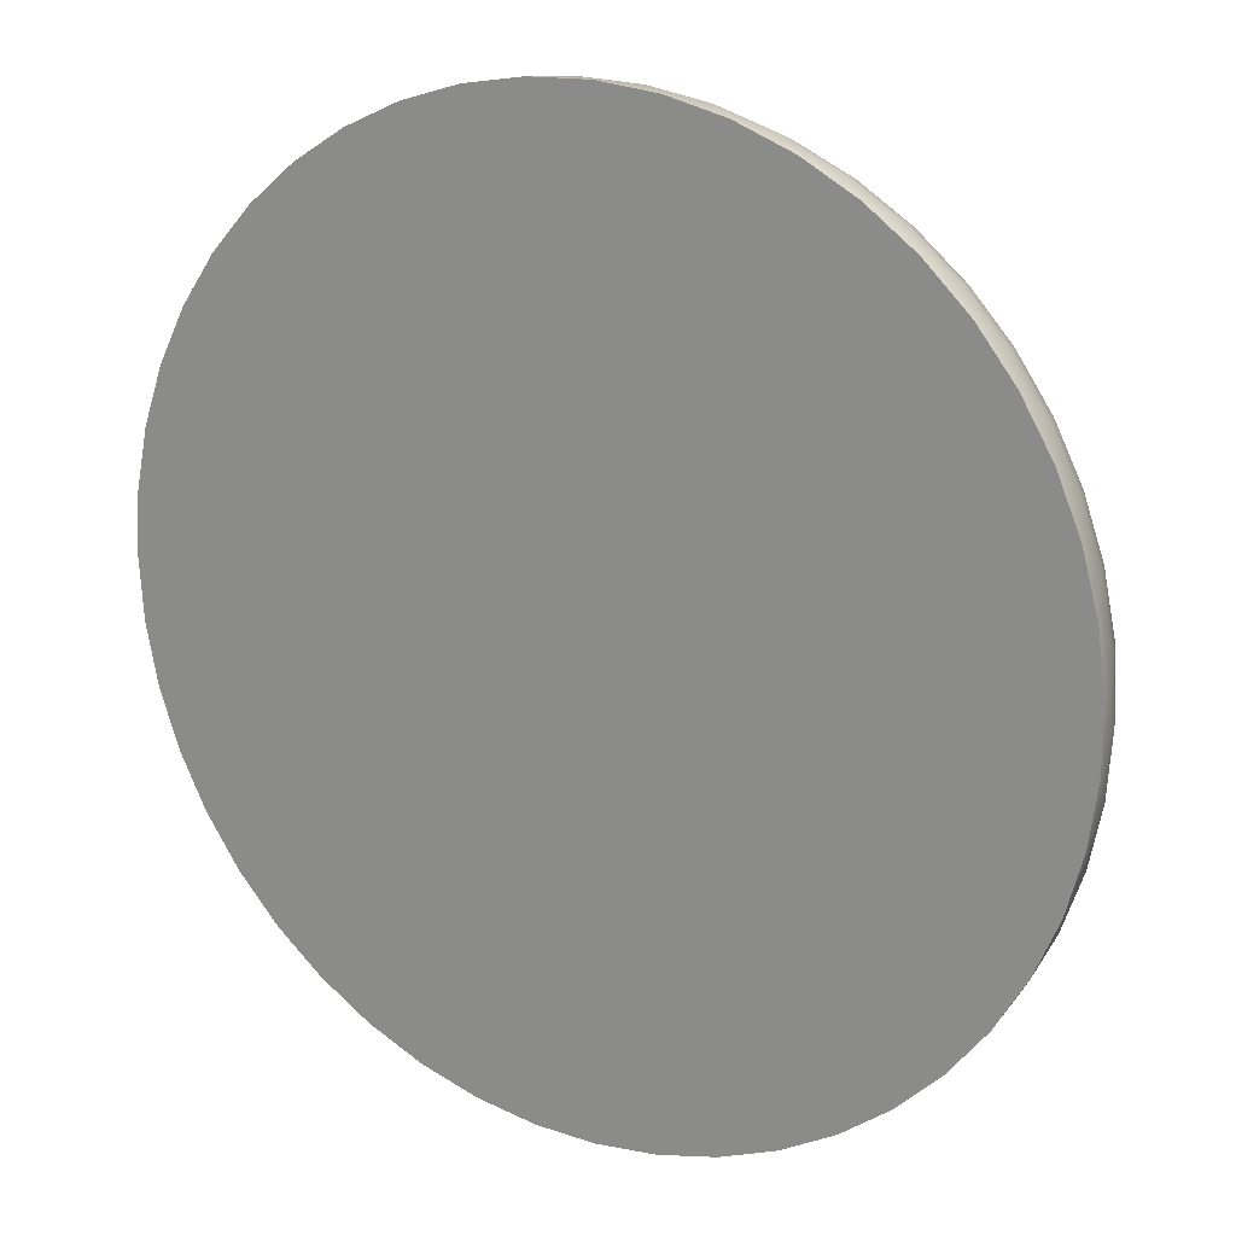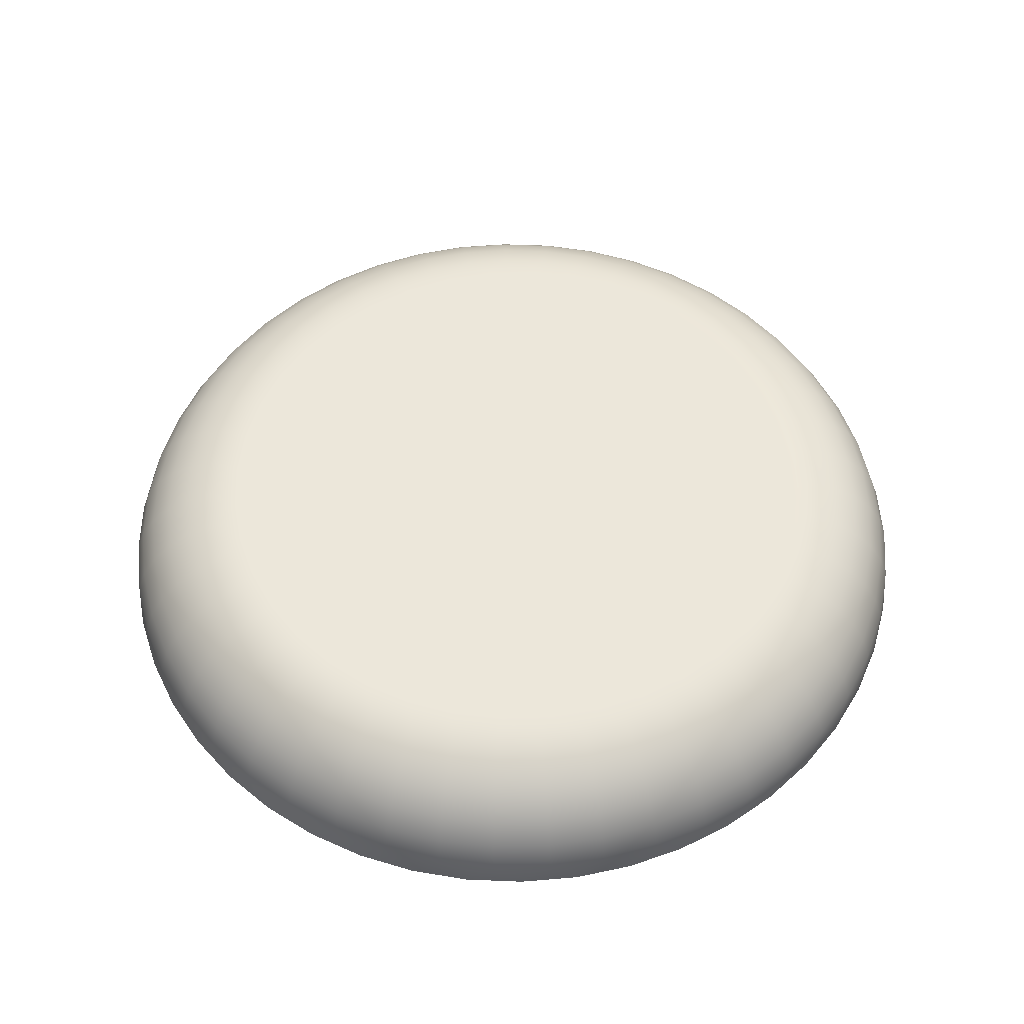
<metadata>
{"format":"obj","ext":"obj","renderer":"f3d","projection":"perspective","resolution":1024,"background":"white","views":[{"elev":18.6,"azim":-149.6,"up":"+Y"},{"elev":53.6,"azim":-87.5,"up":"+Z"}]}
</metadata>
<code>
g fret_tap
v 0.174 0 0.27
v 0.1725 0.02319 0.27
v 0.1678 0.04597 0.27
v 0.1602 0.06793 0.27
v 0.1497 0.08868 0.27
v 0.1366 0.1078 0.27
v 0.121 0.1251 0.27
v 0.1032 0.1401 0.27
v 0.08362 0.1526 0.27
v 0.06254 0.1624 0.27
v 0.04034 0.1693 0.27
v 0.01742 0.1731 0.27
v -0.005814 0.1739 0.27
v -0.02894 0.1716 0.27
v -0.05155 0.1662 0.27
v -0.07325 0.1578 0.27
v -0.09363 0.1467 0.27
v -0.1123 0.1329 0.27
v -0.1291 0.1167 0.27
v -0.1435 0.09848 0.27
v -0.1553 0.07848 0.27
v -0.1644 0.05708 0.27
v -0.1705 0.03466 0.27
v -0.1736 0.01162 0.27
v -0.1736 -0.01162 0.27
v -0.1705 -0.03466 0.27
v -0.1644 -0.05708 0.27
v -0.1553 -0.07848 0.27
v -0.1435 -0.09848 0.27
v -0.1291 -0.1167 0.27
v -0.1123 -0.1329 0.27
v -0.09363 -0.1467 0.27
v -0.07325 -0.1578 0.27
v -0.05155 -0.1662 0.27
v -0.02894 -0.1716 0.27
v -0.005814 -0.1739 0.27
v 0.01742 -0.1731 0.27
v 0.04034 -0.1693 0.27
v 0.06254 -0.1624 0.27
v 0.08362 -0.1526 0.27
v 0.1032 -0.1401 0.27
v 0.121 -0.1251 0.27
v 0.1366 -0.1078 0.27
v 0.1497 -0.08868 0.27
v 0.1602 -0.06793 0.27
v 0.1678 -0.04597 0.27
v 0.1725 -0.02319 0.27
v 0.124 -0 0.32
v 0.1225 -0.0194 0.32
v 0.1179 -0.03832 0.32
v 0.1105 -0.0563 0.32
v 0.1003 -0.07289 0.32
v 0.08769 -0.08769 0.32
v 0.07289 -0.1003 0.32
v 0.0563 -0.1105 0.32
v 0.03832 -0.1179 0.32
v 0.0194 -0.1225 0.32
v -0 -0.124 0.32
v -0.0194 -0.1225 0.32
v -0.03832 -0.1179 0.32
v -0.0563 -0.1105 0.32
v -0.07289 -0.1003 0.32
v -0.08769 -0.08769 0.32
v -0.1003 -0.07289 0.32
v -0.1105 -0.0563 0.32
v -0.1179 -0.03832 0.32
v -0.1225 -0.0194 0.32
v -0.124 0 0.32
v -0.1225 0.0194 0.32
v -0.1179 0.03832 0.32
v -0.1105 0.0563 0.32
v -0.1003 0.07289 0.32
v -0.08769 0.08769 0.32
v -0.07289 0.1003 0.32
v -0.0563 0.1105 0.32
v -0.03832 0.1179 0.32
v -0.0194 0.1225 0.32
v -0 0.124 0.32
v 0.0194 0.1225 0.32
v 0.03832 0.1179 0.32
v 0.0563 0.1105 0.32
v 0.07289 0.1003 0.32
v 0.08769 0.08769 0.32
v 0.1003 0.07289 0.32
v 0.1105 0.0563 0.32
v 0.1179 0.03832 0.32
v 0.1225 0.0194 0.32
v -0.1728 0 0.2811
v -0.1691 0 0.2917
v -0.1631 0 0.3012
v -0.1552 0 0.3091
v -0.1457 0 0.315
v -0.1351 0 0.3187
v -0.09394 -0.09714 0.3187
v 0.04004 -0.1291 0.3187
v 0.1277 -0.04433 0.3187
v 0.1277 0.04433 0.3187
v 0.04004 0.1291 0.3187
v -0.09394 0.09714 0.3187
v 0.1724 0.01154 0.2811
v 0.1687 0.01129 0.2917
v 0.1627 0.01089 0.3012
v 0.1548 0.01036 0.3091
v 0.1454 0.009732 0.315
v 0.1348 0.009026 0.3187
v 0.1348 -0.009026 0.3187
v 0.1454 -0.009732 0.315
v 0.1548 -0.01036 0.3091
v 0.1627 -0.01089 0.3012
v 0.1687 -0.01129 0.2917
v 0.1724 -0.01154 0.2811
v 0.1693 0.03441 0.2811
v 0.1657 0.03367 0.2917
v 0.1598 0.03249 0.3012
v 0.1521 0.03091 0.3091
v 0.1428 0.02902 0.315
v 0.1324 0.02692 0.3187
v 0.1632 0.05667 0.2811
v 0.1597 0.05545 0.2917
v 0.1541 0.0535 0.3012
v 0.1466 0.0509 0.3091
v 0.1376 0.04779 0.315
v 0.1542 0.07791 0.2811
v 0.1509 0.07625 0.2917
v 0.1456 0.07356 0.3012
v 0.1385 0.06999 0.3091
v 0.13 0.06571 0.315
v 0.1206 0.06095 0.3187
v 0.1424 0.09777 0.2811
v 0.1394 0.09568 0.2917
v 0.1345 0.0923 0.3012
v 0.1279 0.08782 0.3091
v 0.1201 0.08246 0.315
v 0.1114 0.07648 0.3187
v 0.1281 0.1159 0.2811
v 0.1254 0.1134 0.2917
v 0.121 0.1094 0.3012
v 0.1151 0.1041 0.3091
v 0.1081 0.09773 0.315
v 0.1002 0.09065 0.3187
v 0.1115 0.1319 0.2811
v 0.1091 0.1291 0.2917
v 0.1053 0.1245 0.3012
v 0.1002 0.1185 0.3091
v 0.09407 0.1113 0.315
v 0.08725 0.1032 0.3187
v 0.09295 0.1456 0.2811
v 0.09097 0.1425 0.2917
v 0.08776 0.1375 0.3012
v 0.0835 0.1308 0.3091
v 0.0784 0.1228 0.315
v 0.07271 0.1139 0.3187
v 0.07272 0.1567 0.2811
v 0.07116 0.1533 0.2917
v 0.06865 0.1479 0.3012
v 0.06532 0.1408 0.3091
v 0.06133 0.1322 0.315
v 0.05688 0.1226 0.3187
v 0.05118 0.165 0.2811
v 0.05009 0.1615 0.2917
v 0.04832 0.1558 0.3012
v 0.04598 0.1482 0.3091
v 0.04317 0.1392 0.315
v 0.02873 0.1703 0.2811
v 0.02812 0.1667 0.2917
v 0.02713 0.1608 0.3012
v 0.02581 0.153 0.3091
v 0.02423 0.1437 0.315
v 0.02248 0.1333 0.3187
v 0.005773 0.1727 0.2811
v 0.005649 0.169 0.2917
v 0.00545 0.163 0.3012
v 0.005185 0.1551 0.3091
v 0.004869 0.1456 0.315
v 0.004515 0.1351 0.3187
v -0.01729 0.1719 0.2811
v -0.01692 0.1682 0.2917
v -0.01632 0.1623 0.3012
v -0.01553 0.1544 0.3091
v -0.01458 0.145 0.315
v -0.01353 0.1345 0.3187
v -0.04005 0.168 0.2811
v -0.03919 0.1645 0.2917
v -0.03781 0.1587 0.3012
v -0.03597 0.151 0.3091
v -0.03378 0.1417 0.315
v -0.03133 0.1315 0.3187
v -0.06209 0.1612 0.2811
v -0.06076 0.1578 0.2917
v -0.05862 0.1522 0.3012
v -0.05577 0.1448 0.3091
v -0.05237 0.136 0.315
v -0.04857 0.1261 0.3187
v -0.08302 0.1515 0.2811
v -0.08124 0.1483 0.2917
v -0.07838 0.143 0.3012
v -0.07458 0.1361 0.3091
v -0.07002 0.1278 0.315
v -0.06494 0.1185 0.3187
v -0.1025 0.1391 0.2811
v -0.1003 0.1361 0.2917
v -0.09675 0.1313 0.3012
v -0.09205 0.1249 0.3091
v -0.08643 0.1173 0.315
v -0.08016 0.1088 0.3187
v -0.1201 0.1242 0.2811
v -0.1175 0.1215 0.2917
v -0.1134 0.1172 0.3012
v -0.1079 0.1115 0.3091
v -0.1013 0.1047 0.315
v -0.1356 0.1071 0.2811
v -0.1327 0.1048 0.2917
v -0.128 0.1011 0.3012
v -0.1218 0.09617 0.3091
v -0.1143 0.0903 0.315
v -0.1061 0.08375 0.3187
v -0.1486 0.08804 0.2811
v -0.1455 0.08615 0.2917
v -0.1403 0.08312 0.3012
v -0.1335 0.07908 0.3091
v -0.1254 0.07425 0.315
v -0.1163 0.06887 0.3187
v -0.159 0.06744 0.2811
v -0.1556 0.066 0.2917
v -0.1502 0.06367 0.3012
v -0.1429 0.06058 0.3091
v -0.1341 0.05688 0.315
v -0.1244 0.05275 0.3187
v -0.1666 0.04564 0.2811
v -0.163 0.04466 0.2917
v -0.1573 0.04309 0.3012
v -0.1497 0.041 0.3091
v -0.1405 0.03849 0.315
v -0.1303 0.0357 0.3187
v -0.1712 0.02303 0.2811
v -0.1675 0.02253 0.2917
v -0.1616 0.02174 0.3012
v -0.1538 0.02068 0.3091
v -0.1444 0.01942 0.315
v -0.1339 0.01801 0.3187
v -0.1712 -0.02303 0.2811
v -0.1675 -0.02253 0.2917
v -0.1616 -0.02174 0.3012
v -0.1538 -0.02068 0.3091
v -0.1444 -0.01942 0.315
v -0.1339 -0.01801 0.3187
v -0.1666 -0.04564 0.2811
v -0.163 -0.04466 0.2917
v -0.1573 -0.04309 0.3012
v -0.1497 -0.041 0.3091
v -0.1405 -0.03849 0.315
v -0.1303 -0.0357 0.3187
v -0.159 -0.06744 0.2811
v -0.1556 -0.066 0.2917
v -0.1502 -0.06367 0.3012
v -0.1429 -0.06058 0.3091
v -0.1341 -0.05688 0.315
v -0.1244 -0.05275 0.3187
v -0.1486 -0.08804 0.2811
v -0.1455 -0.08615 0.2917
v -0.1403 -0.08312 0.3012
v -0.1335 -0.07908 0.3091
v -0.1254 -0.07425 0.315
v -0.1163 -0.06887 0.3187
v -0.1356 -0.1071 0.2811
v -0.1327 -0.1048 0.2917
v -0.128 -0.1011 0.3012
v -0.1218 -0.09617 0.3091
v -0.1143 -0.0903 0.315
v -0.1061 -0.08375 0.3187
v -0.1201 -0.1242 0.2811
v -0.1175 -0.1215 0.2917
v -0.1134 -0.1172 0.3012
v -0.1079 -0.1115 0.3091
v -0.1013 -0.1047 0.315
v -0.1025 -0.1391 0.2811
v -0.1003 -0.1361 0.2917
v -0.09675 -0.1313 0.3012
v -0.09205 -0.1249 0.3091
v -0.08643 -0.1173 0.315
v -0.08016 -0.1088 0.3187
v -0.08302 -0.1515 0.2811
v -0.08124 -0.1483 0.2917
v -0.07838 -0.143 0.3012
v -0.07458 -0.1361 0.3091
v -0.07002 -0.1278 0.315
v -0.06494 -0.1185 0.3187
v -0.06209 -0.1612 0.2811
v -0.06076 -0.1578 0.2917
v -0.05862 -0.1522 0.3012
v -0.05577 -0.1448 0.3091
v -0.05237 -0.136 0.315
v -0.04857 -0.1261 0.3187
v -0.04005 -0.168 0.2811
v -0.03919 -0.1645 0.2917
v -0.03781 -0.1587 0.3012
v -0.03597 -0.151 0.3091
v -0.03378 -0.1417 0.315
v -0.03133 -0.1315 0.3187
v -0.01729 -0.1719 0.2811
v -0.01692 -0.1682 0.2917
v -0.01632 -0.1623 0.3012
v -0.01553 -0.1544 0.3091
v -0.01458 -0.145 0.315
v -0.01353 -0.1345 0.3187
v 0.005773 -0.1727 0.2811
v 0.005649 -0.169 0.2917
v 0.00545 -0.163 0.3012
v 0.005185 -0.1551 0.3091
v 0.004869 -0.1456 0.315
v 0.004515 -0.1351 0.3187
v 0.02873 -0.1703 0.2811
v 0.02812 -0.1667 0.2917
v 0.02713 -0.1608 0.3012
v 0.02581 -0.153 0.3091
v 0.02423 -0.1437 0.315
v 0.02248 -0.1333 0.3187
v 0.05118 -0.165 0.2811
v 0.05009 -0.1615 0.2917
v 0.04832 -0.1558 0.3012
v 0.04598 -0.1482 0.3091
v 0.04317 -0.1392 0.315
v 0.07272 -0.1567 0.2811
v 0.07116 -0.1533 0.2917
v 0.06865 -0.1479 0.3012
v 0.06532 -0.1408 0.3091
v 0.06133 -0.1322 0.315
v 0.05688 -0.1226 0.3187
v 0.09295 -0.1456 0.2811
v 0.09097 -0.1425 0.2917
v 0.08776 -0.1375 0.3012
v 0.0835 -0.1308 0.3091
v 0.0784 -0.1228 0.315
v 0.07271 -0.1139 0.3187
v 0.1115 -0.1319 0.2811
v 0.1091 -0.1291 0.2917
v 0.1053 -0.1245 0.3012
v 0.1002 -0.1185 0.3091
v 0.09407 -0.1113 0.315
v 0.08725 -0.1032 0.3187
v 0.1281 -0.1159 0.2811
v 0.1254 -0.1134 0.2917
v 0.121 -0.1094 0.3012
v 0.1151 -0.1041 0.3091
v 0.1081 -0.09773 0.315
v 0.1002 -0.09065 0.3187
v 0.1424 -0.09777 0.2811
v 0.1394 -0.09568 0.2917
v 0.1345 -0.0923 0.3012
v 0.1279 -0.08782 0.3091
v 0.1201 -0.08246 0.315
v 0.1114 -0.07648 0.3187
v 0.1542 -0.07791 0.2811
v 0.1509 -0.07625 0.2917
v 0.1456 -0.07356 0.3012
v 0.1385 -0.06999 0.3091
v 0.13 -0.06571 0.315
v 0.1206 -0.06095 0.3187
v 0.1632 -0.05667 0.2811
v 0.1597 -0.05545 0.2917
v 0.1541 -0.0535 0.3012
v 0.1466 -0.0509 0.3091
v 0.1376 -0.04779 0.315
v 0.1693 -0.03441 0.2811
v 0.1657 -0.03367 0.2917
v 0.1598 -0.03249 0.3012
v 0.1521 -0.03091 0.3091
v 0.1428 -0.02902 0.315
v 0.1324 -0.02692 0.3187
f 2 100 1
f 1 100 111
f 1 111 47
f 47 111 364
f 47 364 46
f 46 364 359
f 46 359 45
f 45 359 353
f 45 353 44
f 44 353 347
f 44 347 43
f 43 347 341
f 43 341 42
f 42 341 335
f 42 335 41
f 41 335 329
f 41 329 40
f 40 329 323
f 40 323 39
f 39 323 318
f 39 318 38
f 38 318 312
f 38 312 37
f 37 312 306
f 37 306 36
f 36 306 300
f 36 300 35
f 35 300 294
f 35 294 34
f 34 294 288
f 34 288 33
f 33 288 282
f 33 282 32
f 32 282 276
f 32 276 31
f 31 276 271
f 31 271 30
f 30 271 265
f 30 265 29
f 29 265 259
f 29 259 28
f 28 259 253
f 28 253 27
f 27 253 247
f 27 247 26
f 26 247 241
f 26 241 25
f 25 241 88
f 25 88 24
f 24 88 235
f 24 235 23
f 23 235 229
f 23 229 22
f 22 229 223
f 22 223 21
f 21 223 217
f 21 217 20
f 20 217 211
f 20 211 19
f 19 211 206
f 19 206 18
f 18 206 200
f 18 200 17
f 17 200 194
f 17 194 16
f 16 194 188
f 16 188 15
f 15 188 182
f 15 182 14
f 14 182 176
f 14 176 13
f 13 176 170
f 13 170 12
f 12 170 164
f 12 164 11
f 11 164 159
f 11 159 10
f 10 159 153
f 10 153 9
f 9 153 147
f 9 147 8
f 8 147 141
f 8 141 7
f 7 141 135
f 7 135 6
f 6 135 129
f 6 129 5
f 5 129 123
f 5 123 4
f 4 123 118
f 4 118 3
f 3 118 112
f 3 112 2
f 2 112 100
f 49 106 48
f 48 106 105
f 48 105 87
f 87 105 117
f 87 117 86
f 86 117 97
f 86 97 85
f 85 97 128
f 85 128 134
f 134 128 127
f 134 127 133
f 133 127 126
f 133 126 132
f 132 126 125
f 132 125 131
f 131 125 124
f 131 124 130
f 130 124 123
f 130 123 129
f 106 49 369
f 369 49 50
f 369 50 96
f 96 50 51
f 96 51 358
f 358 51 352
f 358 352 351
f 351 352 345
f 351 345 344
f 344 345 338
f 344 338 337
f 337 338 331
f 337 331 330
f 330 331 324
f 330 324 323
f 323 324 318
f 51 52 352
f 352 52 346
f 352 346 345
f 345 346 339
f 345 339 338
f 338 339 332
f 338 332 331
f 331 332 325
f 331 325 324
f 324 325 319
f 324 319 318
f 318 319 312
f 52 53 346
f 346 53 340
f 346 340 339
f 339 340 333
f 339 333 332
f 332 333 326
f 332 326 325
f 325 326 320
f 325 320 319
f 319 320 313
f 319 313 312
f 312 313 306
f 53 54 340
f 340 54 334
f 340 334 333
f 333 334 327
f 333 327 326
f 326 327 321
f 326 321 320
f 320 321 314
f 320 314 313
f 313 314 307
f 313 307 306
f 306 307 300
f 54 55 334
f 334 55 328
f 334 328 327
f 327 328 322
f 327 322 321
f 321 322 315
f 321 315 314
f 314 315 308
f 314 308 307
f 307 308 301
f 307 301 300
f 300 301 294
f 55 56 328
f 328 56 95
f 328 95 322
f 322 95 316
f 322 316 315
f 315 316 309
f 315 309 308
f 308 309 302
f 308 302 301
f 301 302 295
f 301 295 294
f 294 295 288
f 56 57 95
f 95 57 317
f 95 317 316
f 316 317 310
f 316 310 309
f 309 310 303
f 309 303 302
f 302 303 296
f 302 296 295
f 295 296 289
f 295 289 288
f 288 289 282
f 317 57 311
f 311 57 58
f 311 58 305
f 305 58 59
f 305 59 299
f 299 59 60
f 299 60 293
f 293 60 61
f 293 61 287
f 287 61 62
f 287 62 281
f 281 62 94
f 281 94 275
f 275 94 269
f 275 269 268
f 268 269 262
f 268 262 261
f 261 262 255
f 261 255 254
f 254 255 248
f 254 248 247
f 247 248 241
f 62 63 94
f 94 63 270
f 94 270 269
f 269 270 263
f 269 263 262
f 262 263 256
f 262 256 255
f 255 256 249
f 255 249 248
f 248 249 242
f 248 242 241
f 241 242 88
f 63 64 270
f 270 64 264
f 270 264 263
f 263 264 257
f 263 257 256
f 256 257 250
f 256 250 249
f 249 250 243
f 249 243 242
f 242 243 89
f 242 89 88
f 88 89 235
f 64 65 264
f 264 65 258
f 264 258 257
f 257 258 251
f 257 251 250
f 250 251 244
f 250 244 243
f 243 244 90
f 243 90 89
f 89 90 236
f 89 236 235
f 235 236 229
f 65 66 258
f 258 66 252
f 258 252 251
f 251 252 245
f 251 245 244
f 244 245 91
f 244 91 90
f 90 91 237
f 90 237 236
f 236 237 230
f 236 230 229
f 229 230 223
f 66 67 252
f 252 67 246
f 252 246 245
f 245 246 92
f 245 92 91
f 91 92 238
f 91 238 237
f 237 238 231
f 237 231 230
f 230 231 224
f 230 224 223
f 223 224 217
f 67 68 246
f 246 68 93
f 246 93 92
f 92 93 239
f 92 239 238
f 238 239 232
f 238 232 231
f 231 232 225
f 231 225 224
f 224 225 218
f 224 218 217
f 217 218 211
f 93 68 240
f 240 68 69
f 240 69 234
f 234 69 70
f 234 70 228
f 228 70 71
f 228 71 222
f 222 71 72
f 222 72 216
f 216 72 73
f 216 73 99
f 99 73 74
f 99 74 205
f 205 74 199
f 205 199 198
f 198 199 192
f 198 192 191
f 191 192 185
f 191 185 184
f 184 185 178
f 184 178 177
f 177 178 171
f 177 171 170
f 170 171 164
f 74 75 199
f 199 75 193
f 199 193 192
f 192 193 186
f 192 186 185
f 185 186 179
f 185 179 178
f 178 179 172
f 178 172 171
f 171 172 165
f 171 165 164
f 164 165 159
f 75 76 193
f 193 76 187
f 193 187 186
f 186 187 180
f 186 180 179
f 179 180 173
f 179 173 172
f 172 173 166
f 172 166 165
f 165 166 160
f 165 160 159
f 159 160 153
f 76 77 187
f 187 77 181
f 187 181 180
f 180 181 174
f 180 174 173
f 173 174 167
f 173 167 166
f 166 167 161
f 166 161 160
f 160 161 154
f 160 154 153
f 153 154 147
f 77 78 181
f 181 78 175
f 181 175 174
f 174 175 168
f 174 168 167
f 167 168 162
f 167 162 161
f 161 162 155
f 161 155 154
f 154 155 148
f 154 148 147
f 147 148 141
f 78 79 175
f 175 79 169
f 175 169 168
f 168 169 163
f 168 163 162
f 162 163 156
f 162 156 155
f 155 156 149
f 155 149 148
f 148 149 142
f 148 142 141
f 141 142 135
f 169 79 98
f 98 79 80
f 98 80 158
f 158 80 81
f 158 81 152
f 152 81 82
f 152 82 146
f 146 82 83
f 146 83 140
f 140 83 84
f 140 84 134
f 134 84 85
f 239 93 240
f 100 101 111
f 111 101 110
f 111 110 364
f 364 110 365
f 364 365 359
f 359 365 360
f 359 360 353
f 353 360 354
f 353 354 347
f 347 354 348
f 347 348 341
f 341 348 342
f 341 342 335
f 335 342 336
f 335 336 329
f 329 336 330
f 329 330 323
f 101 102 110
f 110 102 109
f 110 109 365
f 365 109 366
f 365 366 360
f 360 366 361
f 360 361 354
f 354 361 355
f 354 355 348
f 348 355 349
f 348 349 342
f 342 349 343
f 342 343 336
f 336 343 337
f 336 337 330
f 101 100 113
f 113 100 112
f 113 112 119
f 119 112 118
f 119 118 124
f 124 118 123
f 102 103 109
f 109 103 108
f 109 108 366
f 366 108 367
f 366 367 361
f 361 367 362
f 361 362 355
f 355 362 356
f 355 356 349
f 349 356 350
f 349 350 343
f 343 350 344
f 343 344 337
f 102 101 114
f 114 101 113
f 114 113 120
f 120 113 119
f 120 119 125
f 125 119 124
f 103 104 108
f 108 104 107
f 108 107 367
f 367 107 368
f 367 368 362
f 362 368 363
f 362 363 356
f 356 363 357
f 356 357 350
f 350 357 351
f 350 351 344
f 103 102 115
f 115 102 114
f 115 114 121
f 121 114 120
f 121 120 126
f 126 120 125
f 104 105 107
f 107 105 106
f 107 106 368
f 368 106 369
f 368 369 363
f 363 369 96
f 363 96 357
f 357 96 358
f 357 358 351
f 104 103 116
f 116 103 115
f 116 115 122
f 122 115 121
f 122 121 127
f 127 121 126
f 105 104 117
f 117 104 116
f 117 116 97
f 97 116 122
f 97 122 128
f 128 122 127
f 130 129 136
f 136 129 135
f 136 135 142
f 131 130 137
f 137 130 136
f 137 136 143
f 143 136 142
f 143 142 149
f 132 131 138
f 138 131 137
f 138 137 144
f 144 137 143
f 144 143 150
f 150 143 149
f 150 149 156
f 140 134 133
f 133 132 139
f 139 132 138
f 139 138 145
f 145 138 144
f 145 144 151
f 151 144 150
f 151 150 157
f 157 150 156
f 157 156 163
f 146 140 139
f 139 140 133
f 146 139 145
f 152 146 145
f 152 145 151
f 158 152 151
f 158 151 157
f 98 158 157
f 98 157 163
f 169 98 163
f 170 176 177
f 177 176 183
f 177 183 184
f 184 183 190
f 184 190 191
f 191 190 197
f 191 197 198
f 198 197 204
f 198 204 205
f 205 204 99
f 176 182 183
f 183 182 189
f 183 189 190
f 190 189 196
f 190 196 197
f 197 196 203
f 197 203 204
f 204 203 210
f 204 210 99
f 99 210 216
f 182 188 189
f 189 188 195
f 189 195 196
f 196 195 202
f 196 202 203
f 203 202 209
f 203 209 210
f 210 209 215
f 210 215 216
f 216 215 222
f 188 194 195
f 195 194 201
f 195 201 202
f 202 201 208
f 202 208 209
f 209 208 214
f 209 214 215
f 215 214 221
f 215 221 222
f 222 221 228
f 194 200 201
f 201 200 207
f 201 207 208
f 208 207 213
f 208 213 214
f 214 213 220
f 214 220 221
f 221 220 227
f 221 227 228
f 228 227 234
f 200 206 207
f 207 206 212
f 207 212 213
f 213 212 219
f 213 219 220
f 220 219 226
f 220 226 227
f 227 226 233
f 227 233 234
f 234 233 240
f 206 211 212
f 212 211 218
f 212 218 219
f 219 218 225
f 219 225 226
f 226 225 232
f 226 232 233
f 233 232 239
f 233 239 240
f 247 253 254
f 254 253 260
f 254 260 261
f 261 260 267
f 261 267 268
f 268 267 274
f 268 274 275
f 275 274 280
f 275 280 281
f 281 280 287
f 253 259 260
f 260 259 266
f 260 266 267
f 267 266 273
f 267 273 274
f 274 273 279
f 274 279 280
f 280 279 286
f 280 286 287
f 287 286 293
f 259 265 266
f 266 265 272
f 266 272 273
f 273 272 278
f 273 278 279
f 279 278 285
f 279 285 286
f 286 285 292
f 286 292 293
f 293 292 299
f 265 271 272
f 272 271 277
f 272 277 278
f 278 277 284
f 278 284 285
f 285 284 291
f 285 291 292
f 292 291 298
f 292 298 299
f 299 298 305
f 271 276 277
f 277 276 283
f 277 283 284
f 284 283 290
f 284 290 291
f 291 290 297
f 291 297 298
f 298 297 304
f 298 304 305
f 305 304 311
f 276 282 283
f 283 282 289
f 283 289 290
f 290 289 296
f 290 296 297
f 297 296 303
f 297 303 304
f 304 303 310
f 304 310 311
f 311 310 317
f 87 69 48
f 48 69 68
f 48 68 49
f 49 68 67
f 49 67 50
f 50 67 66
f 50 66 51
f 51 66 65
f 51 65 52
f 52 65 64
f 52 64 53
f 53 64 63
f 53 63 54
f 54 63 62
f 54 62 55
f 55 62 61
f 55 61 56
f 56 61 60
f 56 60 57
f 57 60 59
f 57 59 58
f 69 87 70
f 70 87 86
f 70 86 71
f 71 86 85
f 71 85 72
f 72 85 84
f 72 84 73
f 73 84 83
f 73 83 74
f 74 83 82
f 74 82 75
f 75 82 81
f 75 81 76
f 76 81 80
f 76 80 77
f 77 80 79
f 77 79 78
f 1 47 2
f 2 47 46
f 2 46 3
f 3 46 45
f 3 45 44
f 44 43 3
f 3 43 42
f 3 42 41
f 41 40 3
f 3 40 39
f 3 39 38
f 38 37 3
f 3 37 36
f 3 36 35
f 3 35 4
f 4 35 34
f 4 34 33
f 33 32 4
f 4 32 31
f 4 31 30
f 30 29 4
f 4 29 28
f 4 28 27
f 27 26 4
f 4 26 25
f 4 25 24
f 24 23 4
f 4 23 22
f 4 22 21
f 4 21 5
f 5 21 20
f 5 20 6
f 6 20 19
f 6 19 7
f 7 19 18
f 7 18 8
f 8 18 17
f 8 17 9
f 9 17 16
f 9 16 10
f 10 16 15
f 10 15 11
f 11 15 14
f 11 14 12
f 12 14 13

</code>
